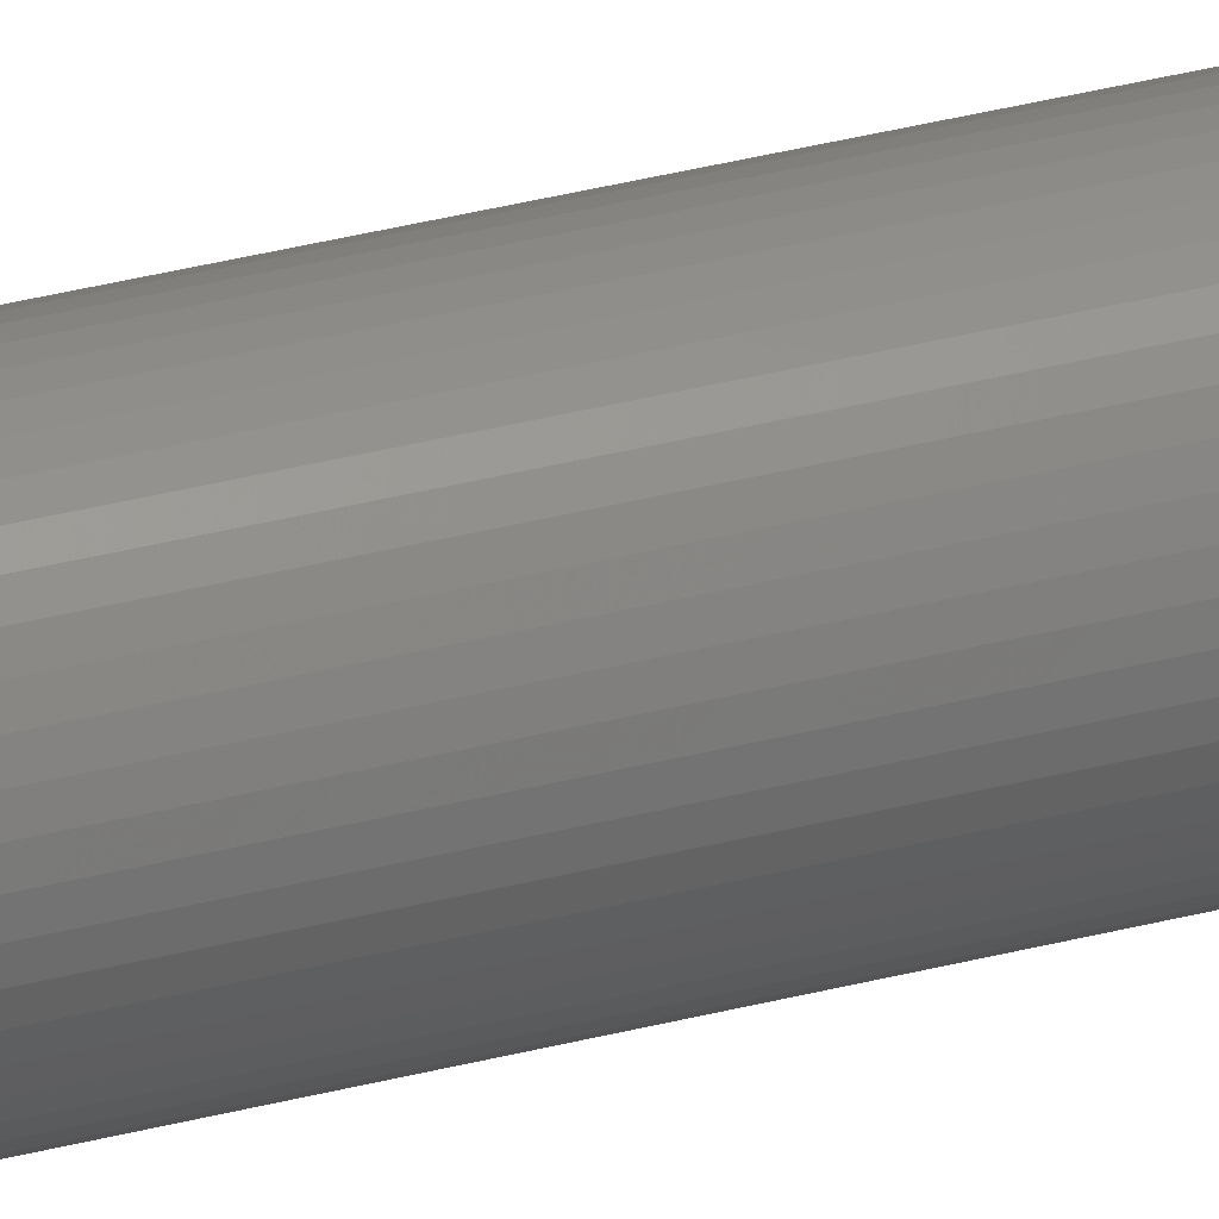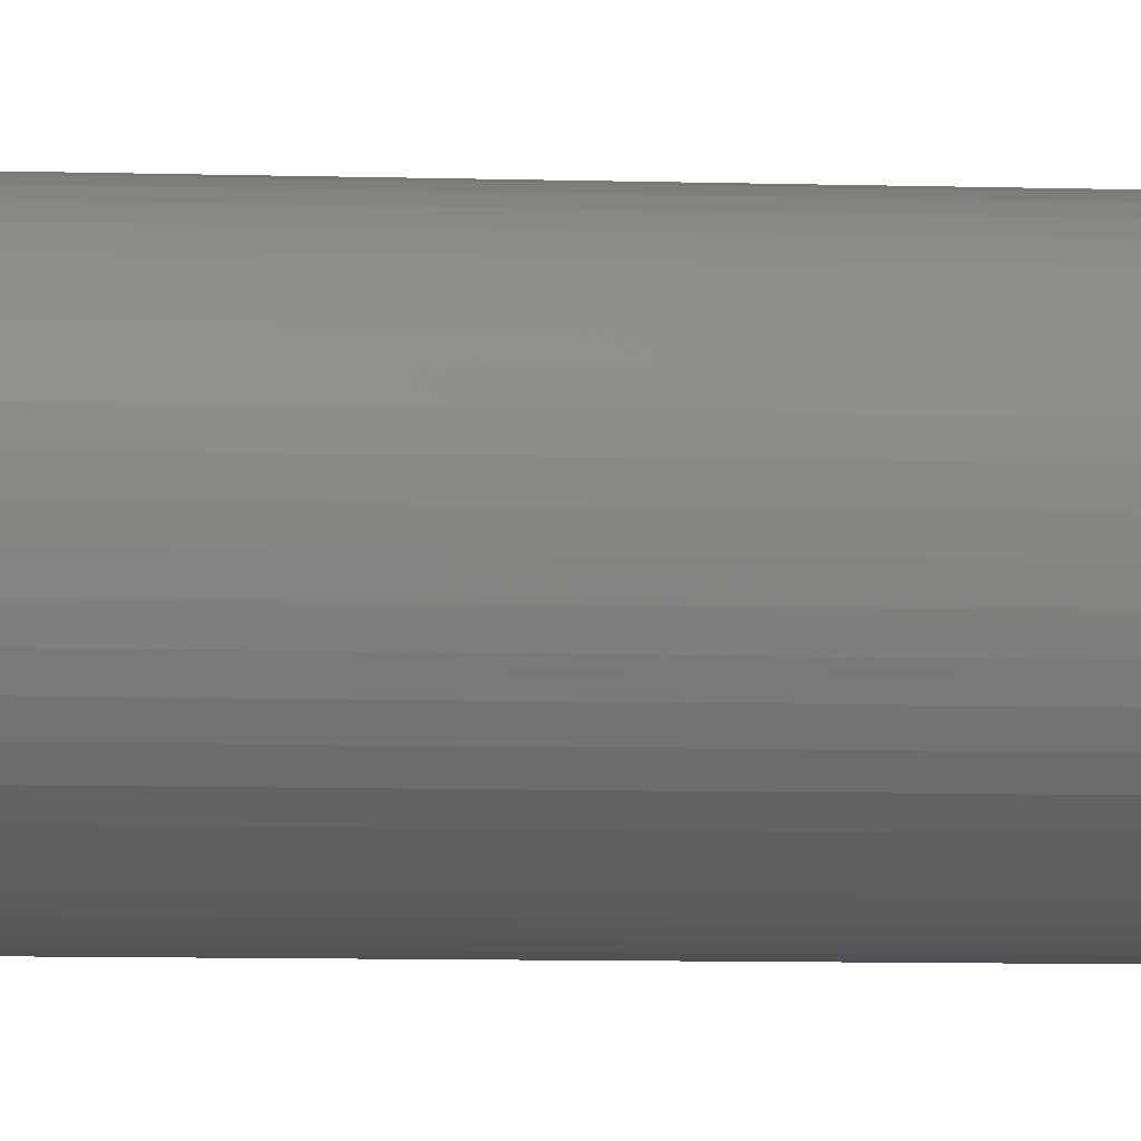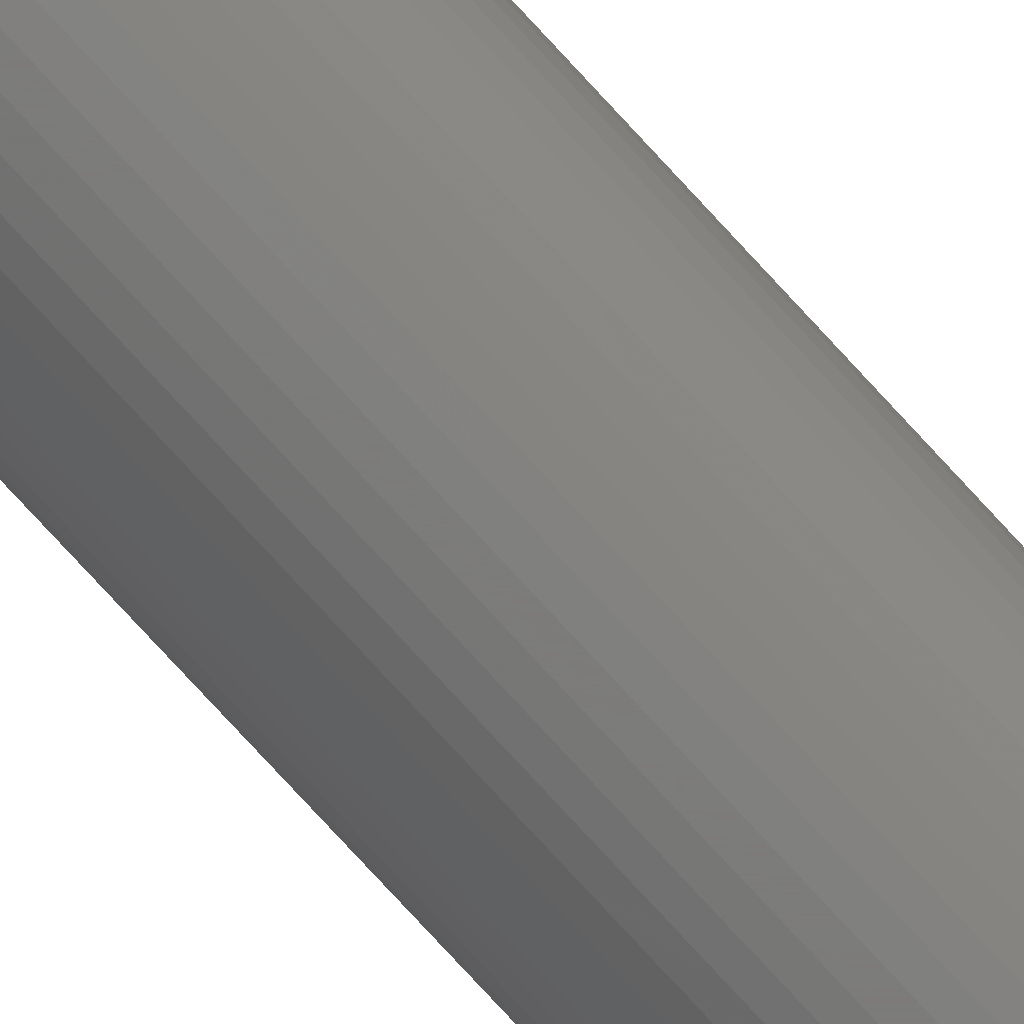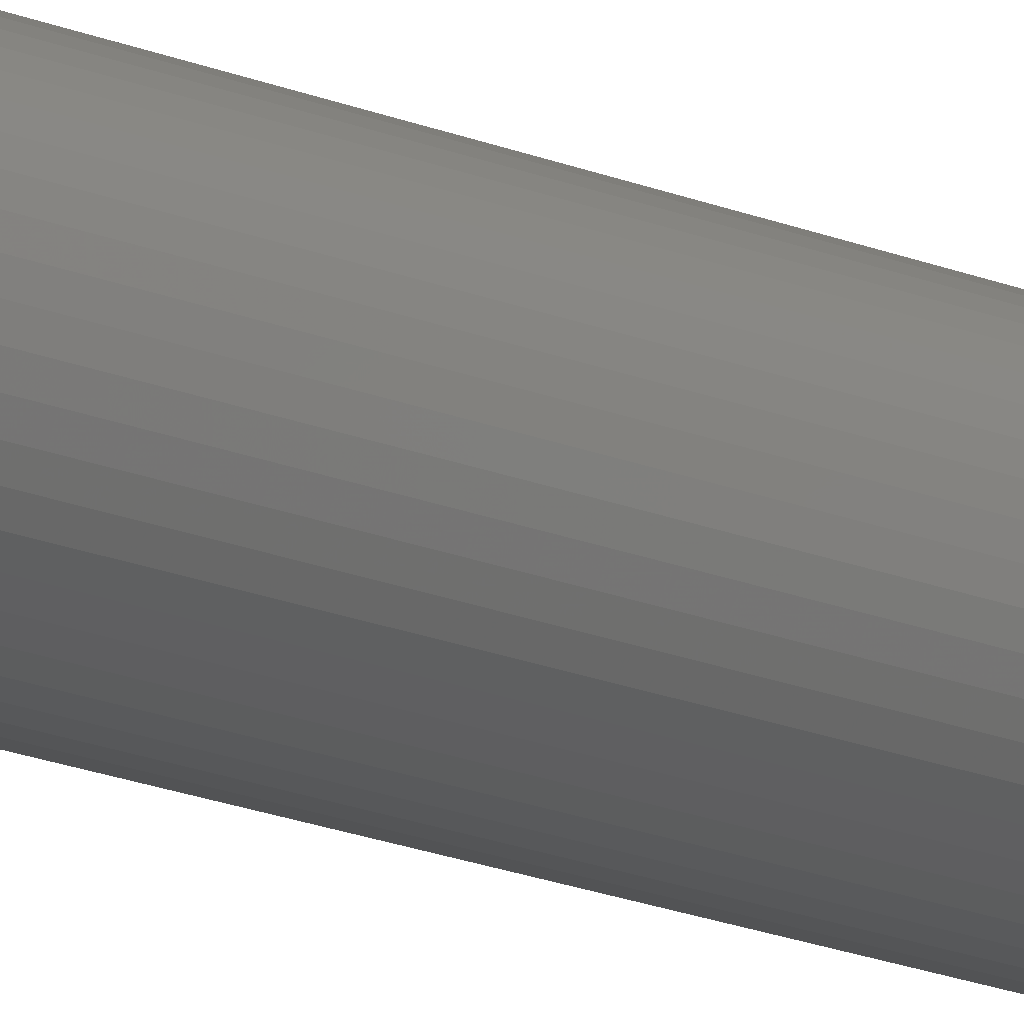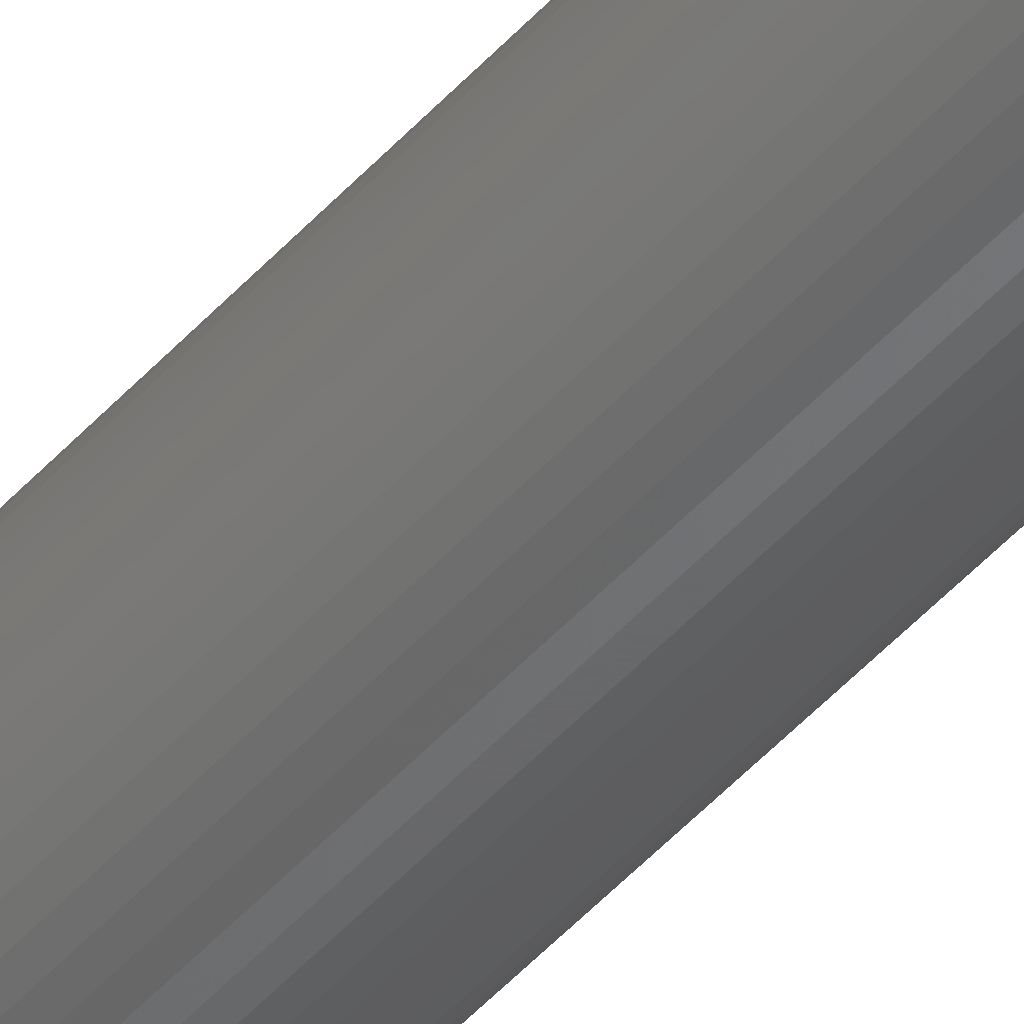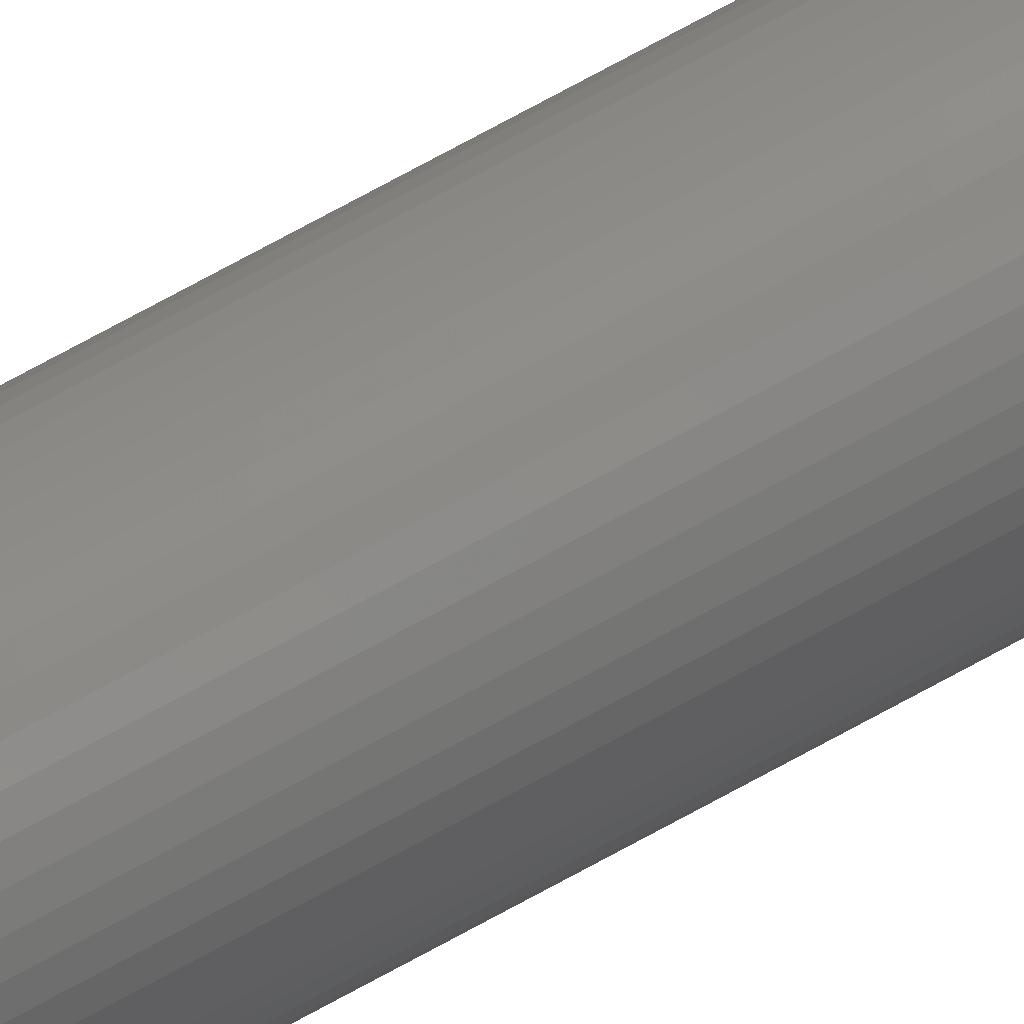
<metadata>
{"format":"stl","ext":"stl","renderer":"f3d","projection":"perspective","resolution":1024,"background":"white","views":[{"elev":34.9,"azim":-109.3,"up":"+Y"},{"elev":-2.2,"azim":-106.8,"up":"+Y"},{"elev":-75.1,"azim":42.3,"up":"+Y"},{"elev":-13.9,"azim":-136.8,"up":"+Y"},{"elev":-47.1,"azim":141.0,"up":"+Y"},{"elev":79.5,"azim":61.9,"up":"+Y"}]}
</metadata>
<code>
# stl→obj: 100 verts, 196 faces
v 2.35 0 39
v 2.331 0.2945 -39
v 2.331 0.2945 39
v 2.35 0 -39
v 0.1476 2.345 -39
v -0.1476 2.345 39
v 0.1476 2.345 39
v -0.1476 2.345 -39
v 2.331 -0.2945 39
v 2.276 0.5844 39
v 2.276 -0.5844 39
v 2.185 0.8651 39
v 2.185 -0.8651 39
v 2.059 1.132 39
v 2.059 -1.132 39
v 1.901 1.381 39
v 1.901 -1.381 39
v 1.713 1.609 39
v 1.713 -1.609 39
v 1.498 1.811 39
v 1.498 -1.811 39
v 1.259 1.984 39
v 1.259 -1.984 39
v 1.001 2.126 39
v 1.001 -2.126 39
v 0.7262 2.235 39
v 0.7262 -2.235 39
v 0.4403 2.308 39
v 0.4403 -2.308 39
v 0.1476 -2.345 39
v -0.1476 -2.345 39
v -0.4403 2.308 39
v -0.4403 -2.308 39
v -0.7262 2.235 39
v -0.7262 -2.235 39
v -1.001 2.126 39
v -1.001 -2.126 39
v -1.259 1.984 39
v -1.259 -1.984 39
v -1.498 1.811 39
v -1.498 -1.811 39
v -1.713 1.609 39
v -1.713 -1.609 39
v -1.901 1.381 39
v -1.901 -1.381 39
v -2.059 1.132 39
v -2.059 -1.132 39
v -2.185 0.8651 39
v -2.185 -0.8651 39
v -2.276 0.5844 39
v -2.276 -0.5844 39
v -2.331 0.2945 39
v -2.331 -0.2945 39
v -2.35 0 39
v 1.713 1.609 -39
v 1.498 1.811 -39
v 2.331 -0.2945 -39
v 2.276 -0.5844 -39
v 2.276 0.5844 -39
v 2.185 -0.8651 -39
v 2.185 0.8651 -39
v 2.059 -1.132 -39
v 2.059 1.132 -39
v 1.901 -1.381 -39
v 1.901 1.381 -39
v 1.713 -1.609 -39
v 1.498 -1.811 -39
v 1.259 -1.984 -39
v 1.259 1.984 -39
v 1.001 -2.126 -39
v 1.001 2.126 -39
v 0.7262 -2.235 -39
v 0.7262 2.235 -39
v 0.4403 -2.308 -39
v 0.4403 2.308 -39
v 0.1476 -2.345 -39
v -0.1476 -2.345 -39
v -0.4403 -2.308 -39
v -0.4403 2.308 -39
v -0.7262 -2.235 -39
v -0.7262 2.235 -39
v -1.001 -2.126 -39
v -1.001 2.126 -39
v -1.259 -1.984 -39
v -1.259 1.984 -39
v -1.498 -1.811 -39
v -1.498 1.811 -39
v -1.713 -1.609 -39
v -1.713 1.609 -39
v -1.901 -1.381 -39
v -1.901 1.381 -39
v -2.059 -1.132 -39
v -2.059 1.132 -39
v -2.185 -0.8651 -39
v -2.185 0.8651 -39
v -2.276 -0.5844 -39
v -2.276 0.5844 -39
v -2.331 -0.2945 -39
v -2.331 0.2945 -39
v -2.35 0 -39
f 1 2 3
f 2 1 4
f 5 6 7
f 6 5 8
f 3 9 1
f 10 9 3
f 10 11 9
f 12 11 10
f 12 13 11
f 14 13 12
f 14 15 13
f 16 15 14
f 16 17 15
f 18 17 16
f 18 19 17
f 20 19 18
f 20 21 19
f 22 21 20
f 22 23 21
f 24 23 22
f 24 25 23
f 26 25 24
f 26 27 25
f 28 27 26
f 28 29 27
f 7 29 28
f 7 30 29
f 6 30 7
f 6 31 30
f 32 31 6
f 32 33 31
f 34 33 32
f 34 35 33
f 36 35 34
f 36 37 35
f 38 37 36
f 38 39 37
f 40 39 38
f 40 41 39
f 42 41 40
f 42 43 41
f 44 43 42
f 44 45 43
f 46 45 44
f 46 47 45
f 48 47 46
f 48 49 47
f 50 49 48
f 50 51 49
f 52 51 50
f 52 53 51
f 53 52 54
f 55 20 18
f 20 55 56
f 57 2 4
f 58 2 57
f 58 59 2
f 60 59 58
f 60 61 59
f 62 61 60
f 62 63 61
f 64 63 62
f 64 65 63
f 66 65 64
f 66 55 65
f 67 55 66
f 67 56 55
f 68 56 67
f 68 69 56
f 70 69 68
f 70 71 69
f 72 71 70
f 72 73 71
f 74 73 72
f 74 75 73
f 76 75 74
f 76 5 75
f 77 5 76
f 77 8 5
f 78 8 77
f 78 79 8
f 80 79 78
f 80 81 79
f 82 81 80
f 82 83 81
f 84 83 82
f 84 85 83
f 86 85 84
f 86 87 85
f 88 87 86
f 88 89 87
f 90 89 88
f 90 91 89
f 92 91 90
f 92 93 91
f 94 93 92
f 94 95 93
f 96 95 94
f 96 97 95
f 98 97 96
f 98 99 97
f 99 98 100
f 87 42 40
f 42 87 89
f 14 65 16
f 65 14 63
f 71 26 24
f 26 71 73
f 56 22 20
f 22 56 69
f 93 44 91
f 44 93 46
f 91 42 89
f 42 91 44
f 99 50 97
f 50 99 52
f 83 38 36
f 38 83 85
f 8 32 6
f 32 8 79
f 13 58 11
f 58 13 60
f 80 33 35
f 33 80 78
f 94 51 96
f 51 94 49
f 76 29 30
f 29 76 74
f 70 23 25
f 23 70 68
f 10 61 12
f 61 10 59
f 3 59 10
f 59 3 2
f 12 63 14
f 63 12 61
f 73 28 26
f 28 73 75
f 75 7 28
f 7 75 5
f 69 24 22
f 24 69 71
f 95 46 93
f 46 95 48
f 100 52 99
f 52 100 54
f 97 48 95
f 48 97 50
f 85 40 38
f 40 85 87
f 81 36 34
f 36 81 83
f 79 34 32
f 34 79 81
f 67 19 21
f 19 67 66
f 15 60 13
f 60 15 62
f 11 57 9
f 57 11 58
f 19 64 17
f 64 19 66
f 16 55 18
f 55 16 65
f 9 4 1
f 4 9 57
f 77 30 31
f 30 77 76
f 88 45 90
f 45 88 43
f 90 47 92
f 47 90 45
f 96 53 98
f 53 96 51
f 98 54 100
f 54 98 53
f 74 27 29
f 27 74 72
f 72 25 27
f 25 72 70
f 17 62 15
f 62 17 64
f 78 31 33
f 31 78 77
f 82 35 37
f 35 82 80
f 84 37 39
f 37 84 82
f 92 49 94
f 49 92 47
f 68 21 23
f 21 68 67
f 88 41 43
f 41 88 86
f 86 39 41
f 39 86 84

</code>
